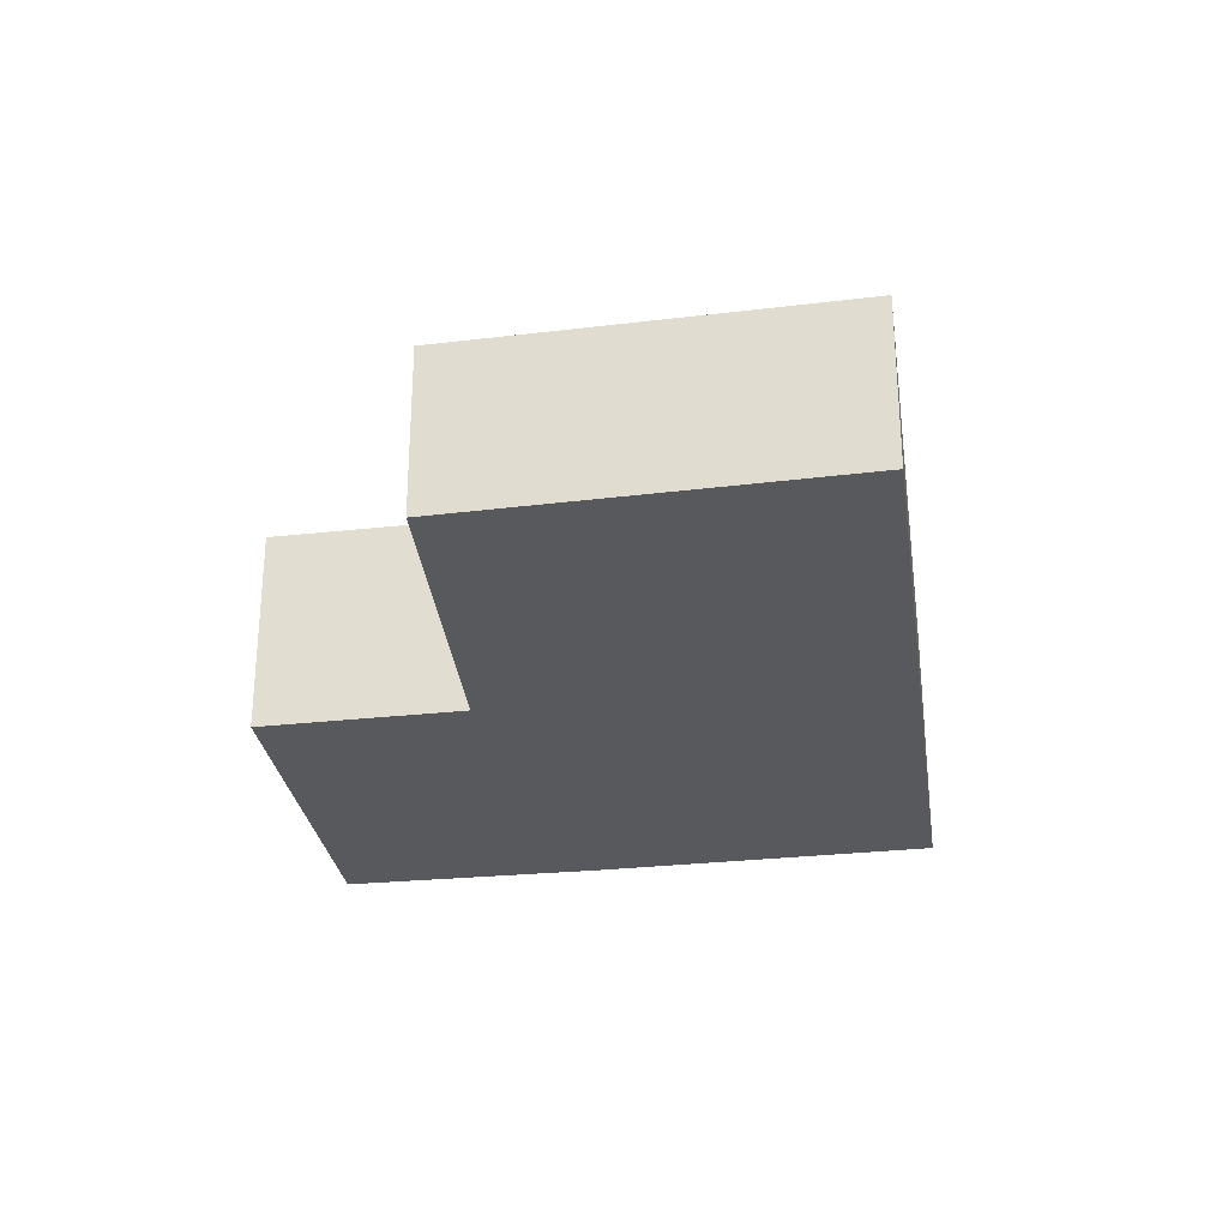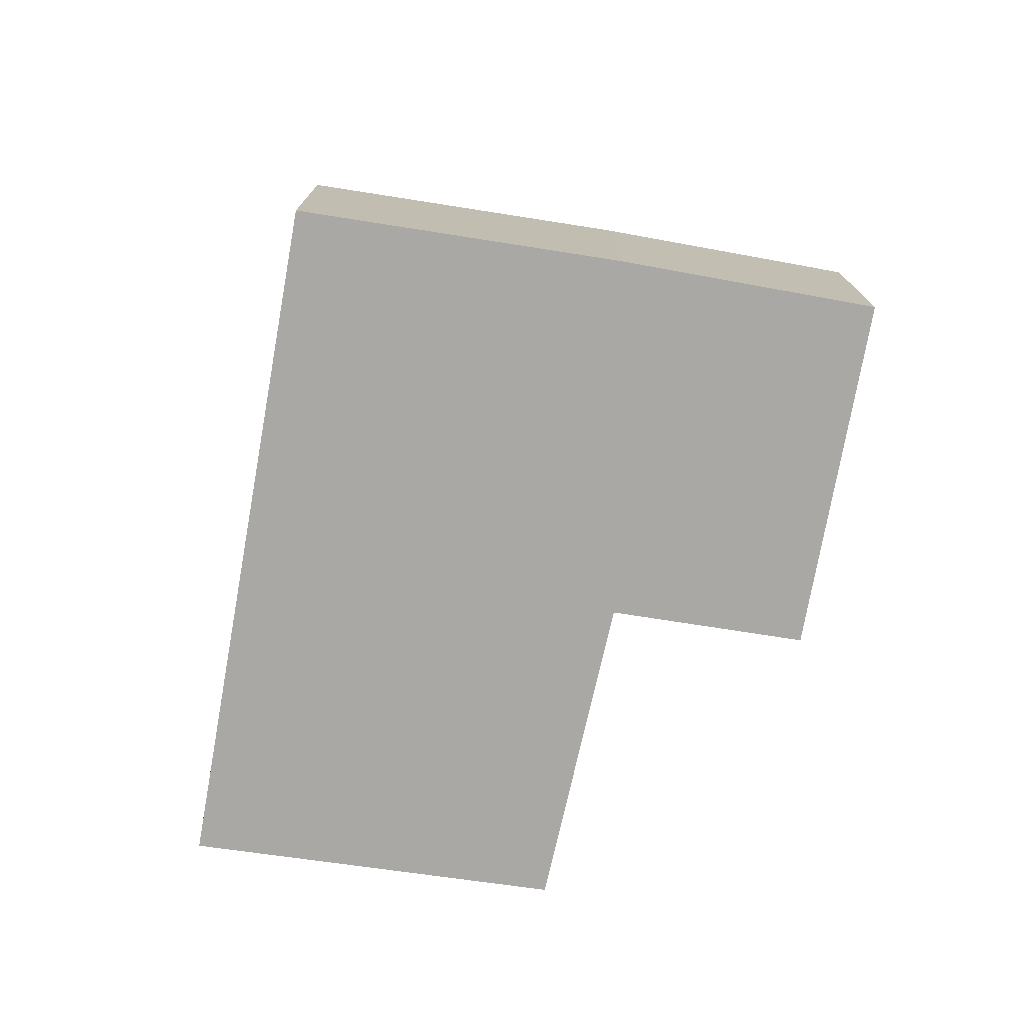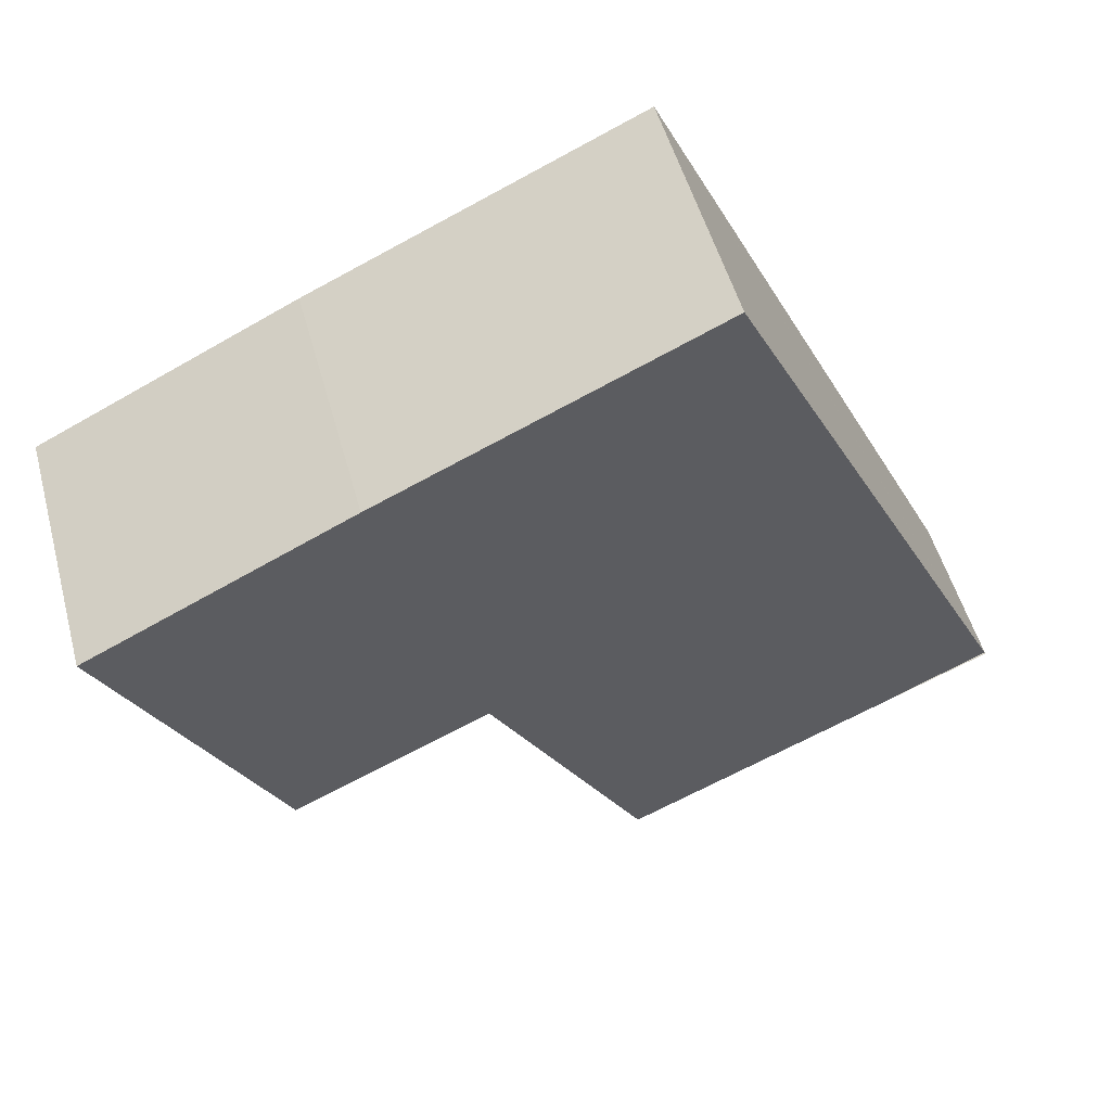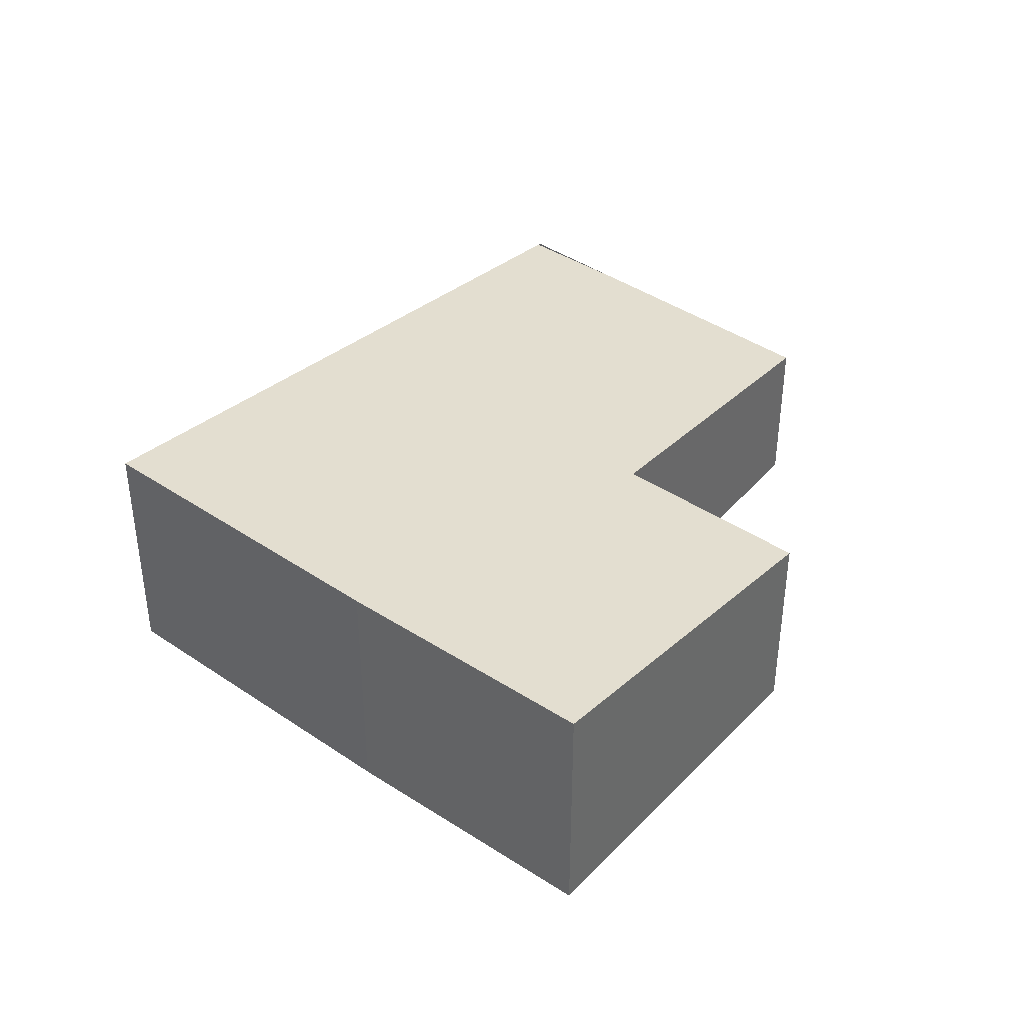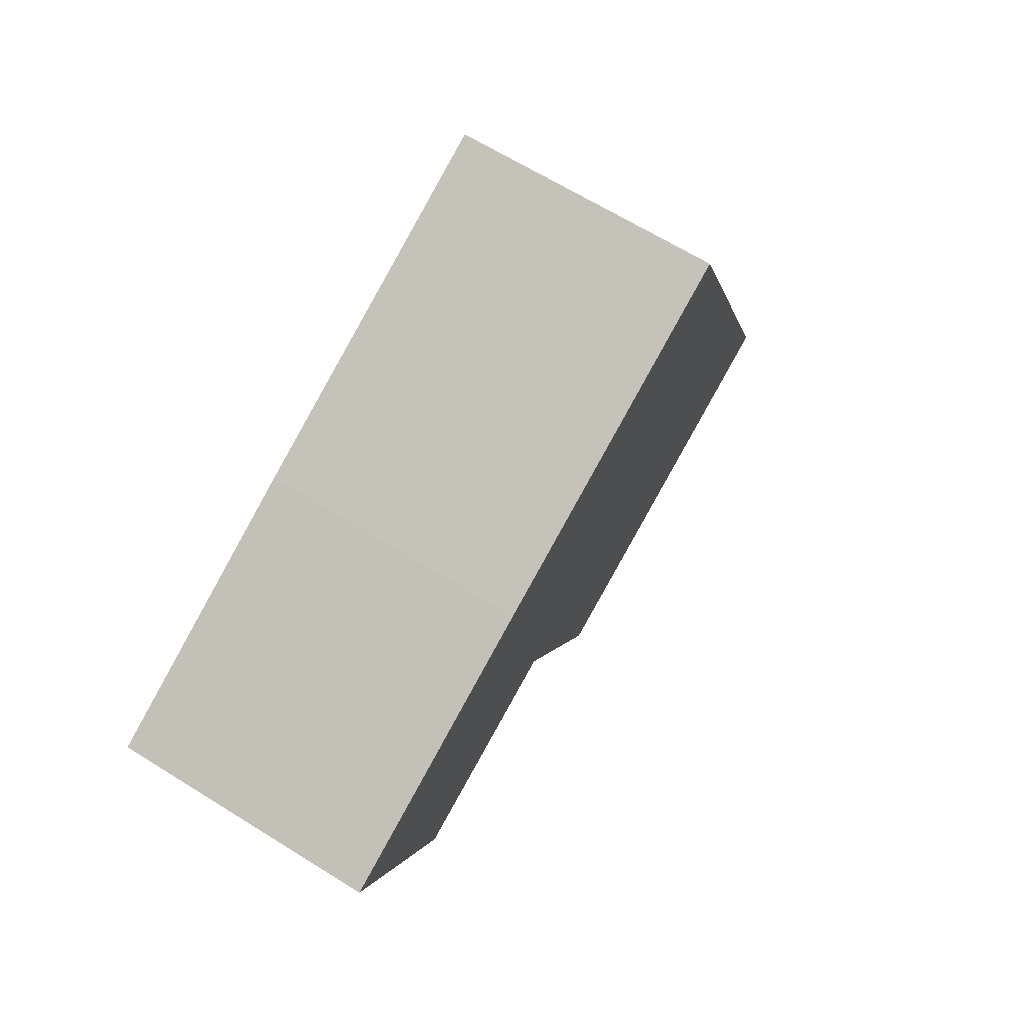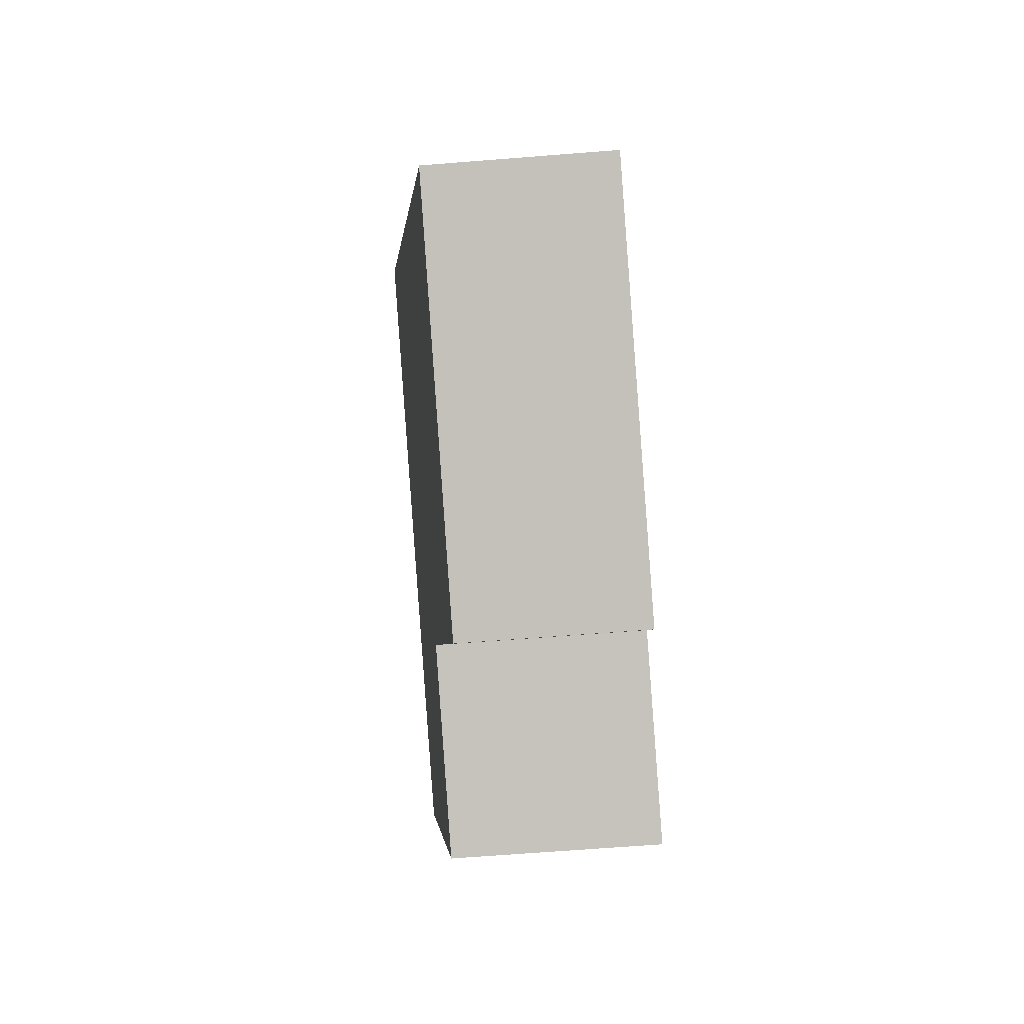
<metadata>
{"format":"obj","ext":"obj","renderer":"f3d","projection":"perspective","resolution":1024,"background":"white","views":[{"elev":-29.2,"azim":-145.7,"up":"+Y"},{"elev":-74.9,"azim":15.9,"up":"+Y"},{"elev":50.8,"azim":165.0,"up":"+Z"},{"elev":39.9,"azim":64.8,"up":"+Y"},{"elev":63.6,"azim":122.5,"up":"+Z"},{"elev":-64.5,"azim":-85.4,"up":"+Z"}]}
</metadata>
<code>
v  1.117 1.677 -0.493
v  5.295 2.074 1.404
v  3.654 1.686 -1.614
v  0.015 1.677 0.03
v  3.238 2.506 6.608
v  8.865 2.506 3.937
v  6.392 2.51 5.153
v  7.206 2.076 0.521
v  3.238 -4.046e-16 6.608
v  0 1.674 1.025e-16
v  0 0 0
v  0.015 -1.837e-18 0.03
v  6.392 -3.155e-16 5.153
v  8.865 -2.411e-16 3.937
v  7.206 -3.19e-17 0.521
v  5.295 -8.597e-17 1.404
v  3.654 9.883e-17 -1.614
v  1.117 3.019e-17 -0.493
g defaultobject
f 1 2 3
f 2 1 4
f 2 4 5
f 2 5 6
f 6 5 7
f 6 8 2
f 4 9 5
f 9 4 10
f 9 10 11
f 9 11 12
f 5 13 7
f 13 5 9
f 13 6 7
f 6 13 14
f 14 8 6
f 8 14 15
f 16 3 2
f 3 16 17
f 15 2 8
f 2 15 16
f 17 1 3
f 1 17 18
f 1 18 10
f 10 18 11
f 18 12 11
f 12 18 9
f 9 18 13
f 13 18 17
f 13 17 16
f 13 16 14
f 14 16 15

</code>
